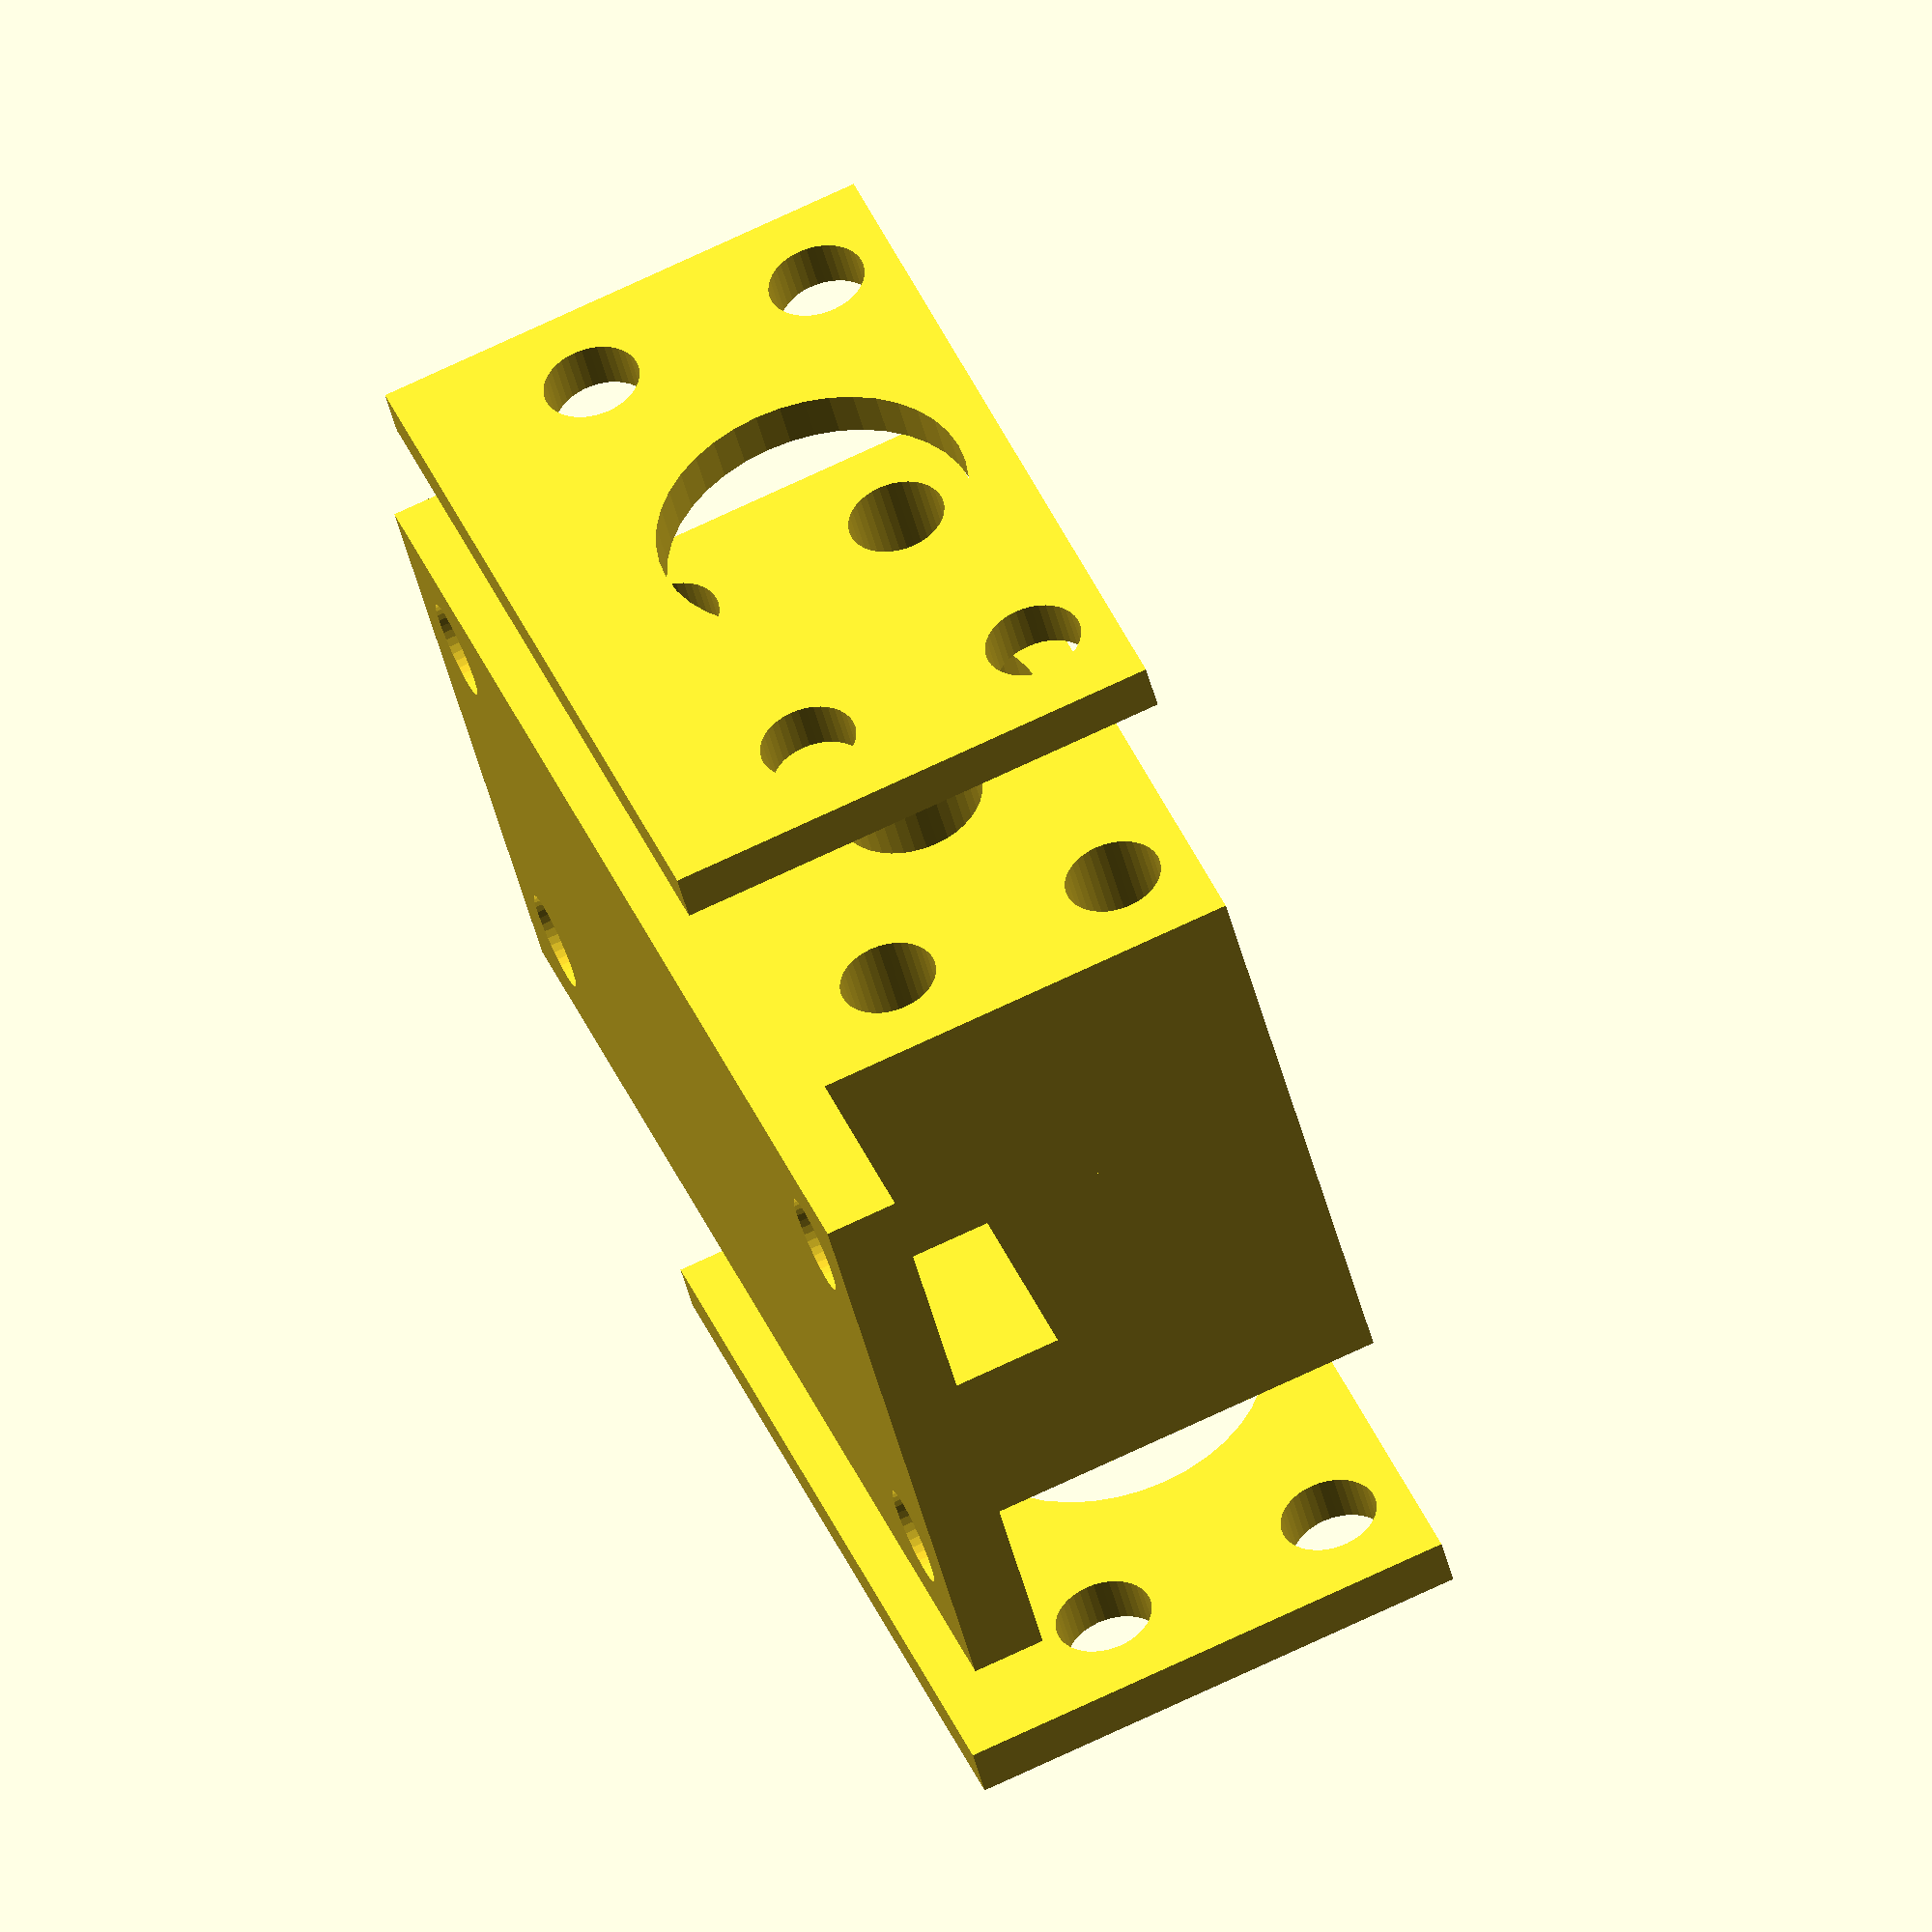
<openscad>
module flanschplatte()
{
	/* radius für spheres etc. von durchmesser */
	function r_from_dia(d) = d / 2;

	/* cylinder erstellen und direkt rotieren */
	module rotcy(rot, r, h) {
		rotate(90, rot)
			cylinder(r = r, h = h/2, center = true, $fn=40);
	}

	difference() {
		/* platte an sich */
		translate([0, -block_y, 0]) cube([block_x, 2, block_z], center=true);

		/* querschrauben für flansch-halterungen */
		translate([-block_x/4, -block_y, -block_z/5]) rotcy([1, 0, 0], r_from_dia(schrauben_durchmesser), cy_h);
		translate([block_x/4,  -block_y, -block_z/5]) rotcy([1, 0, 0], r_from_dia(schrauben_durchmesser), cy_h);
		translate([-block_x/4, -block_y, block_z/5]) rotcy([1, 0, 0], r_from_dia(schrauben_durchmesser), cy_h);
		translate([block_x/4,  -block_y, block_z/5]) rotcy([1, 0, 0], r_from_dia(schrauben_durchmesser), cy_h);


		/* aussparungen für schraublöcher */
		translate([-block_x/2-0.2,-block_y,0]) cube([block_x/3, block_y/2, block_z+0.5], center=true);
		translate([block_x/2+0.2,-block_y,0]) cube([block_x/3, block_y/2, block_z+0.5], center=true);

		/* aussparung für kugellager */
		translate([0, -block_y, 0]) rotcy([1, 0, 0], r_from_dia(kugellager_durchmesser), 5);

		/* extra aussparung für den flansch */
		translate([0, -block_y+1, 0]) rotcy([1, 0, 0], r_from_dia(kugellager_durchmesser + 2*flansch_breite), 0.5);	

		/* material weiter reduzieren */
		translate([0, -block_y, -block_z/2]) cube([block_x+0.5, block_y+0.5, block_z/3], center=true); 
	}
}

module lagerblock()
{
	/* radius für spheres etc. von durchmesser */
	function r_from_dia(d) = d / 2;

	/* cylinder erstellen und direkt rotieren */
	module rotcy(rot, r, h) {
		rotate(90, rot)
			cylinder(r = r, h = h, center = true, $fn=40);
	}

	difference() {
		/* block an sich */
		cube([block_x, block_y, block_z], center=true);

		/* schraublöcher */
		translate([-block_x/3-schrauben_durchmesser, -block_y/3]) rotcy([0, 0, 0], cy_r, cy_h);
		translate([-block_x/3-schrauben_durchmesser, block_y/3]) rotcy([0, 0, 0], cy_r, cy_h);
		translate([block_x/3+schrauben_durchmesser, -block_y/3]) rotcy([0, 0, 0], cy_r, cy_h);
		translate([block_x/3+schrauben_durchmesser, block_y/3]) rotcy([0, 0, 0], cy_r, cy_h);

		/* aussparungen für schraublöcher */
		translate([-block_x/2-0.2,block_y/3,-3]) cube([block_x/3, block_y/2, block_z], center=true);
		translate([block_x/2+0.2,block_y/3,-3]) cube([block_x/3, block_y/2, block_z], center=true);
		translate([block_x/2+0.2,-block_y/3,-3]) cube([block_x/3, block_y/2, block_z], center=true);
		translate([-block_x/2-0.2,-block_y/3,-3]) cube([block_x/3, block_y/2, block_z], center=true);

		/* querschrauben für flansch-halterungen */
		translate([-block_x/4, 0, -block_z/5]) rotcy([1, 0, 0], r_from_dia(schrauben_durchmesser), cy_h);
		translate([block_x/4,  0, -block_z/5]) rotcy([1, 0, 0], r_from_dia(schrauben_durchmesser), cy_h);
		translate([-block_x/4, 0, block_z/5]) rotcy([1, 0, 0], r_from_dia(schrauben_durchmesser), cy_h);
		translate([block_x/4,  0, block_z/5]) rotcy([1, 0, 0], r_from_dia(schrauben_durchmesser), cy_h);

		/* material weiter reduzieren */
		translate([0, 0, -block_z/2]) cube([block_x+0.5, block_y+0.5, block_z/3], center=true); 
		translate([-block_x/2-0.2,0,-5]) cube([block_x/3, block_y, block_z - 5], center=true);
		translate([block_x/2+0.2,0,-5]) cube([block_x/3, block_y, block_z - 5], center=true);

		/* achsdurchführung */
		rotcy([1, 0, 0], r_from_dia(wellen_durchmesser), cy_h);
	
		/* kugellager-aussparungen */
		translate([0, block_y/2 - kugellager_tiefe/2, 0]) rotcy([1, 0, 0], r_from_dia(kugellager_durchmesser), kugellager_tiefe+0.1);
		translate([0, -block_y/2 + kugellager_tiefe/2, 0]) rotcy([1, 0, 0], r_from_dia(kugellager_durchmesser), kugellager_tiefe+0.1);
	
	}


	size = 50;

	cy_r = r_from_dia(schrauben_durchmesser);
}


block_x = 50; // 5cm
block_y = 25; // 2.5cm
block_z = 25; // 2.5cm

cy_h = block_x/2+0.4;

wellen_durchmesser = 6; // eigentlich 4, aber mehr tut nicht weh
schrauben_durchmesser = 4;
kugellager_durchmesser = 13;
kugellager_tiefe = 3;
flansch_breite = 1;

flanschplatte();
rotate(180, 1) flanschplatte();
lagerblock(); 
</openscad>
<views>
elev=284.8 azim=325.7 roll=65.0 proj=o view=wireframe
</views>
